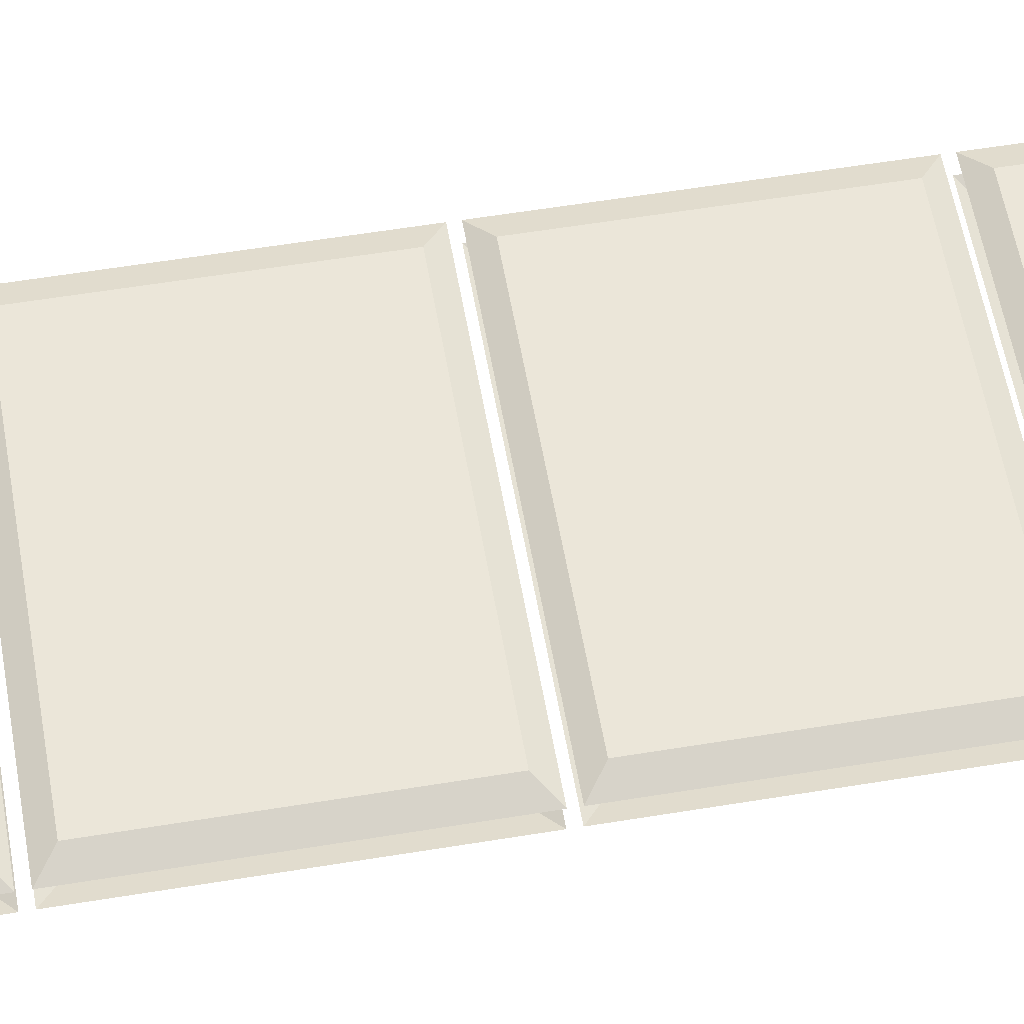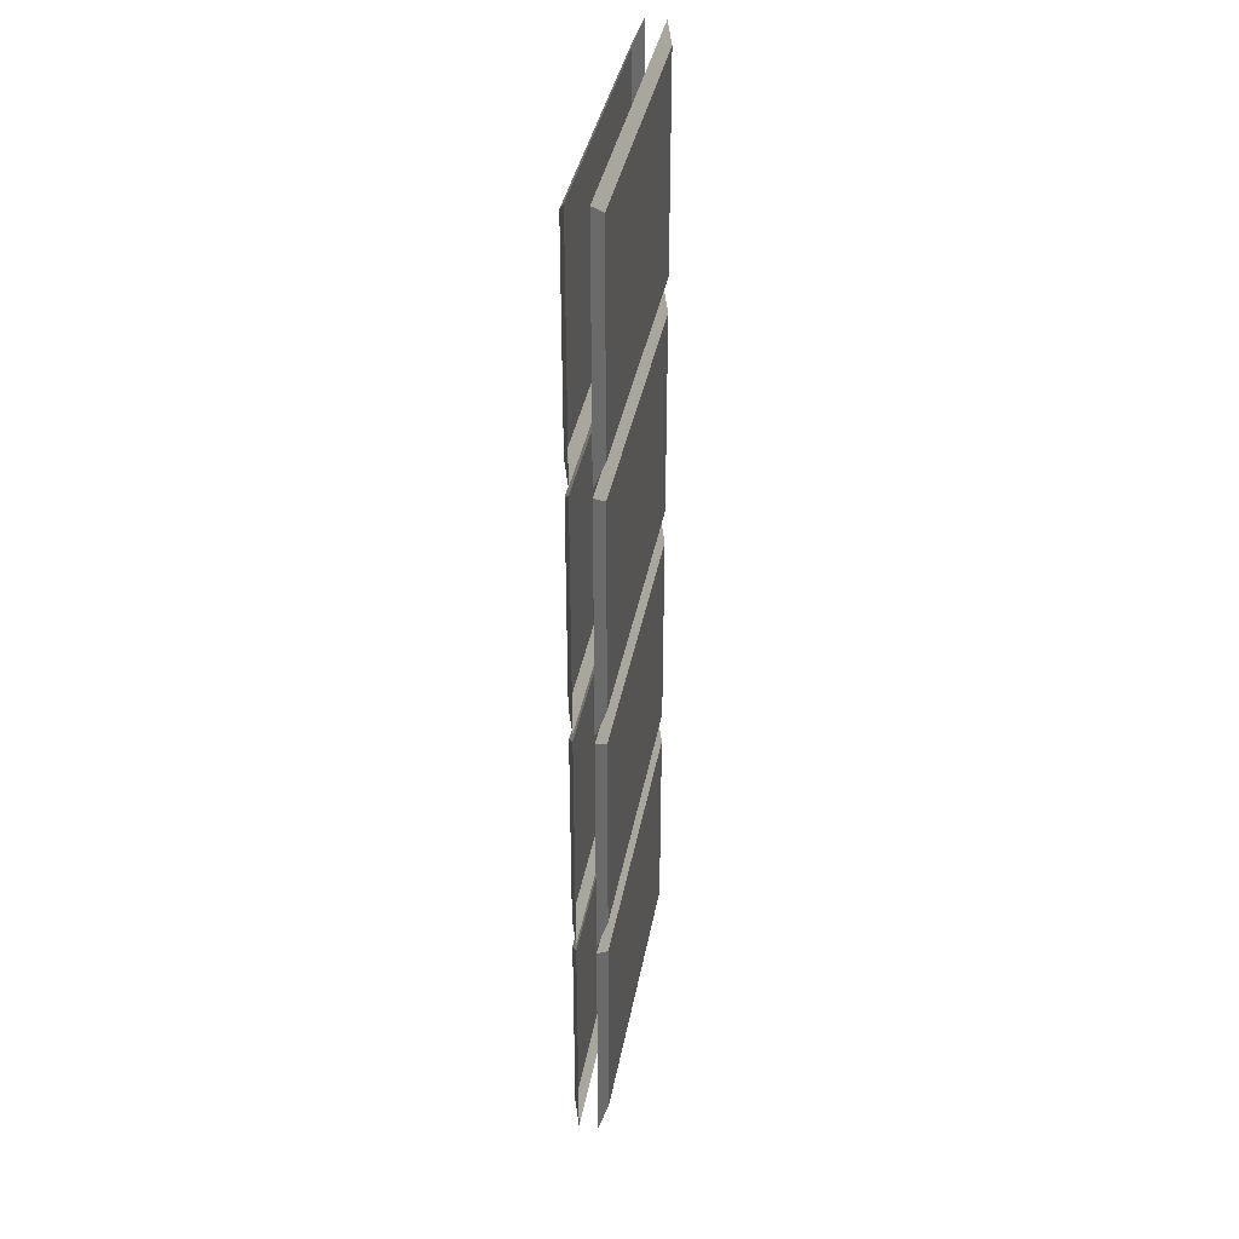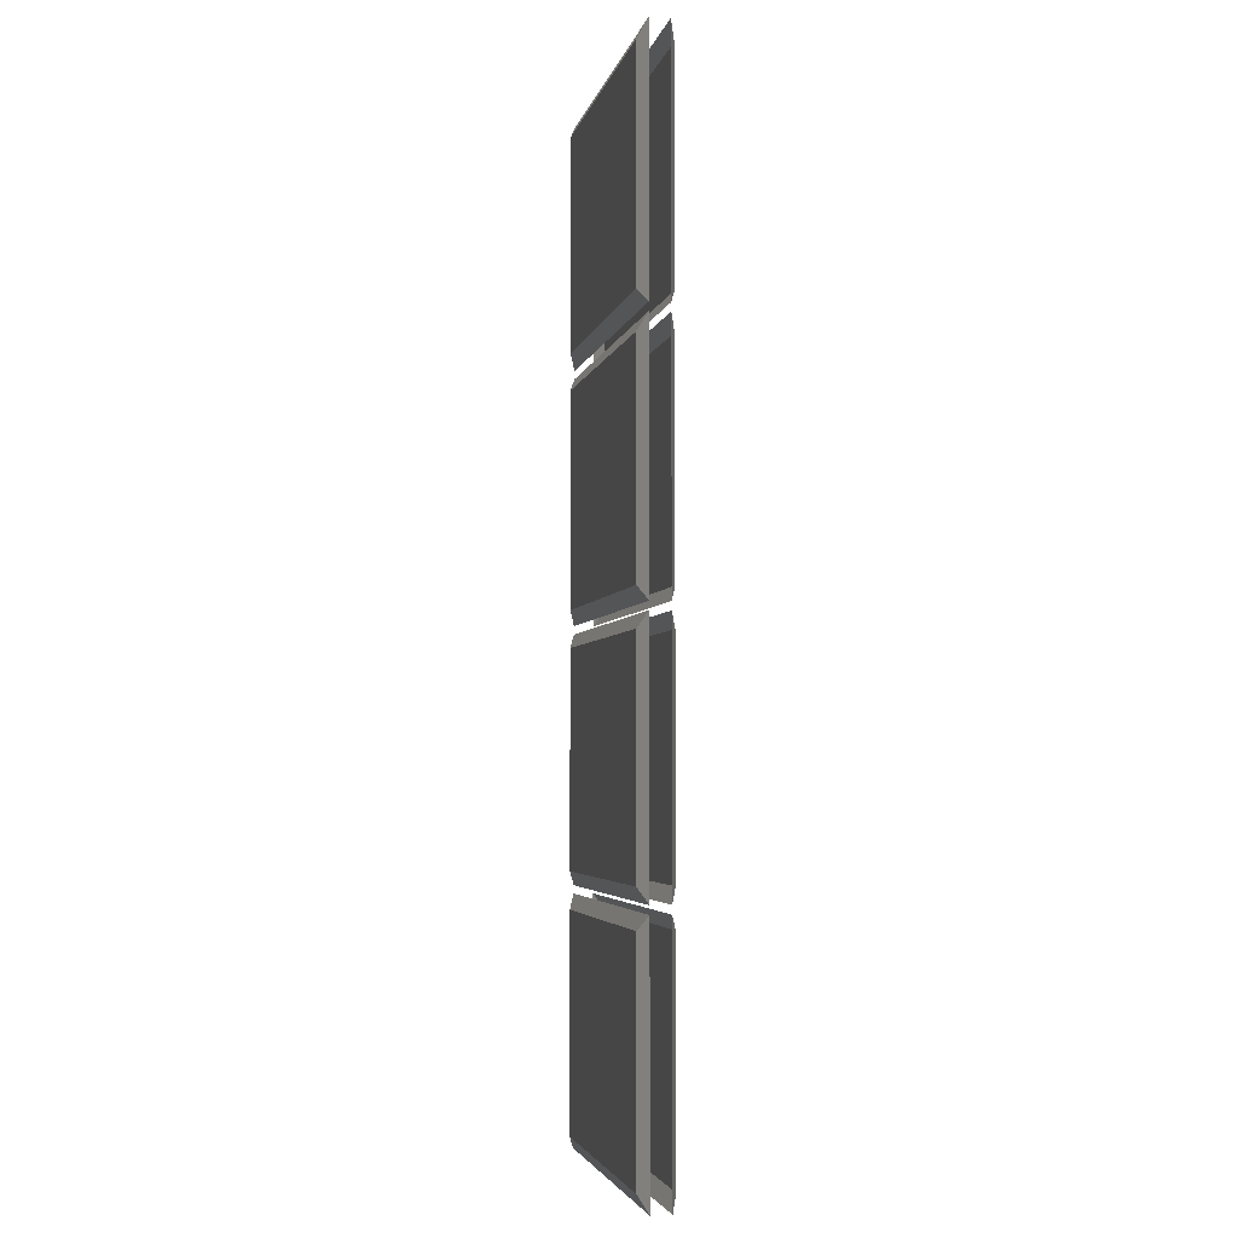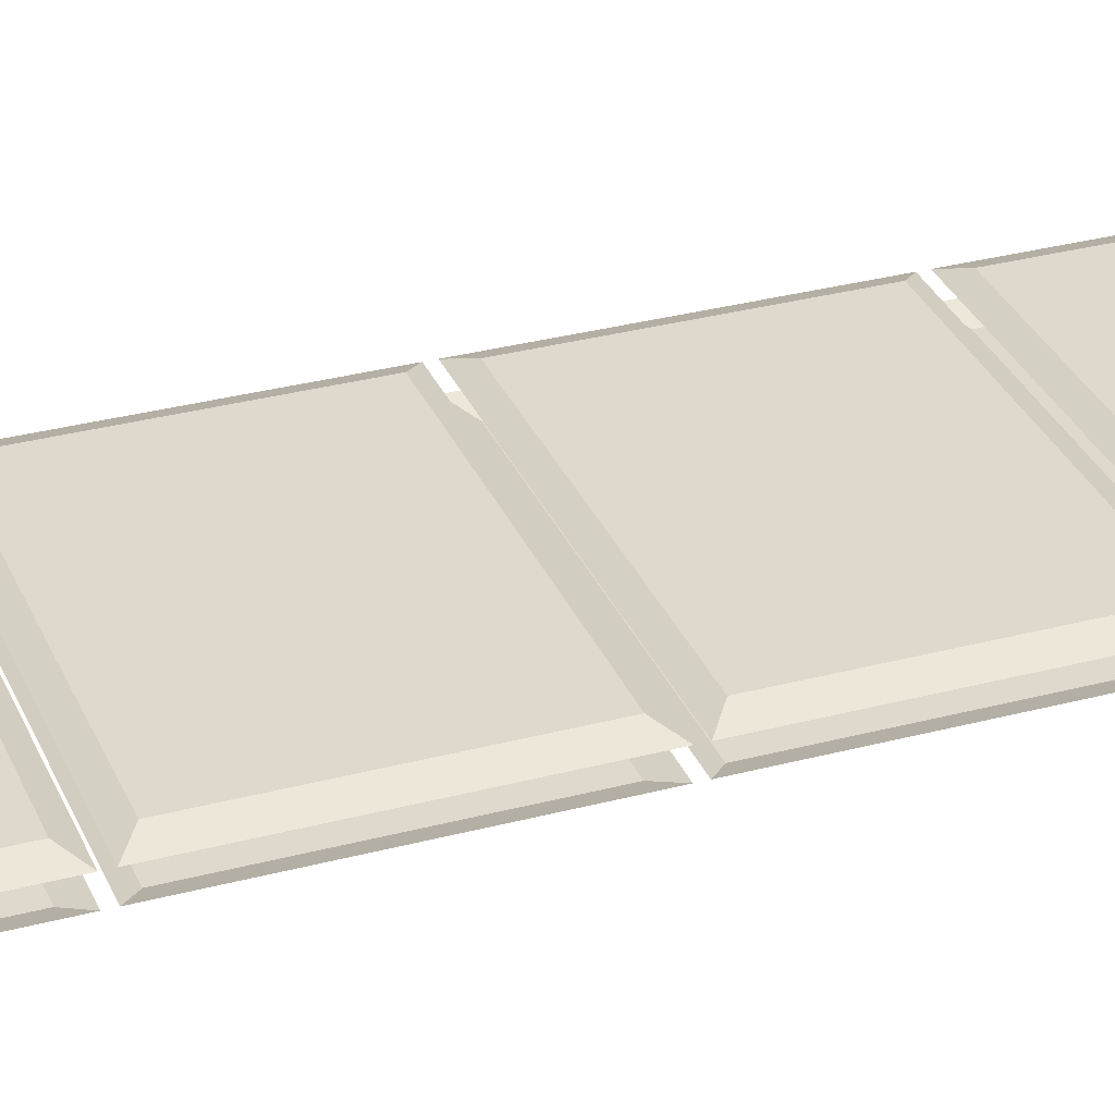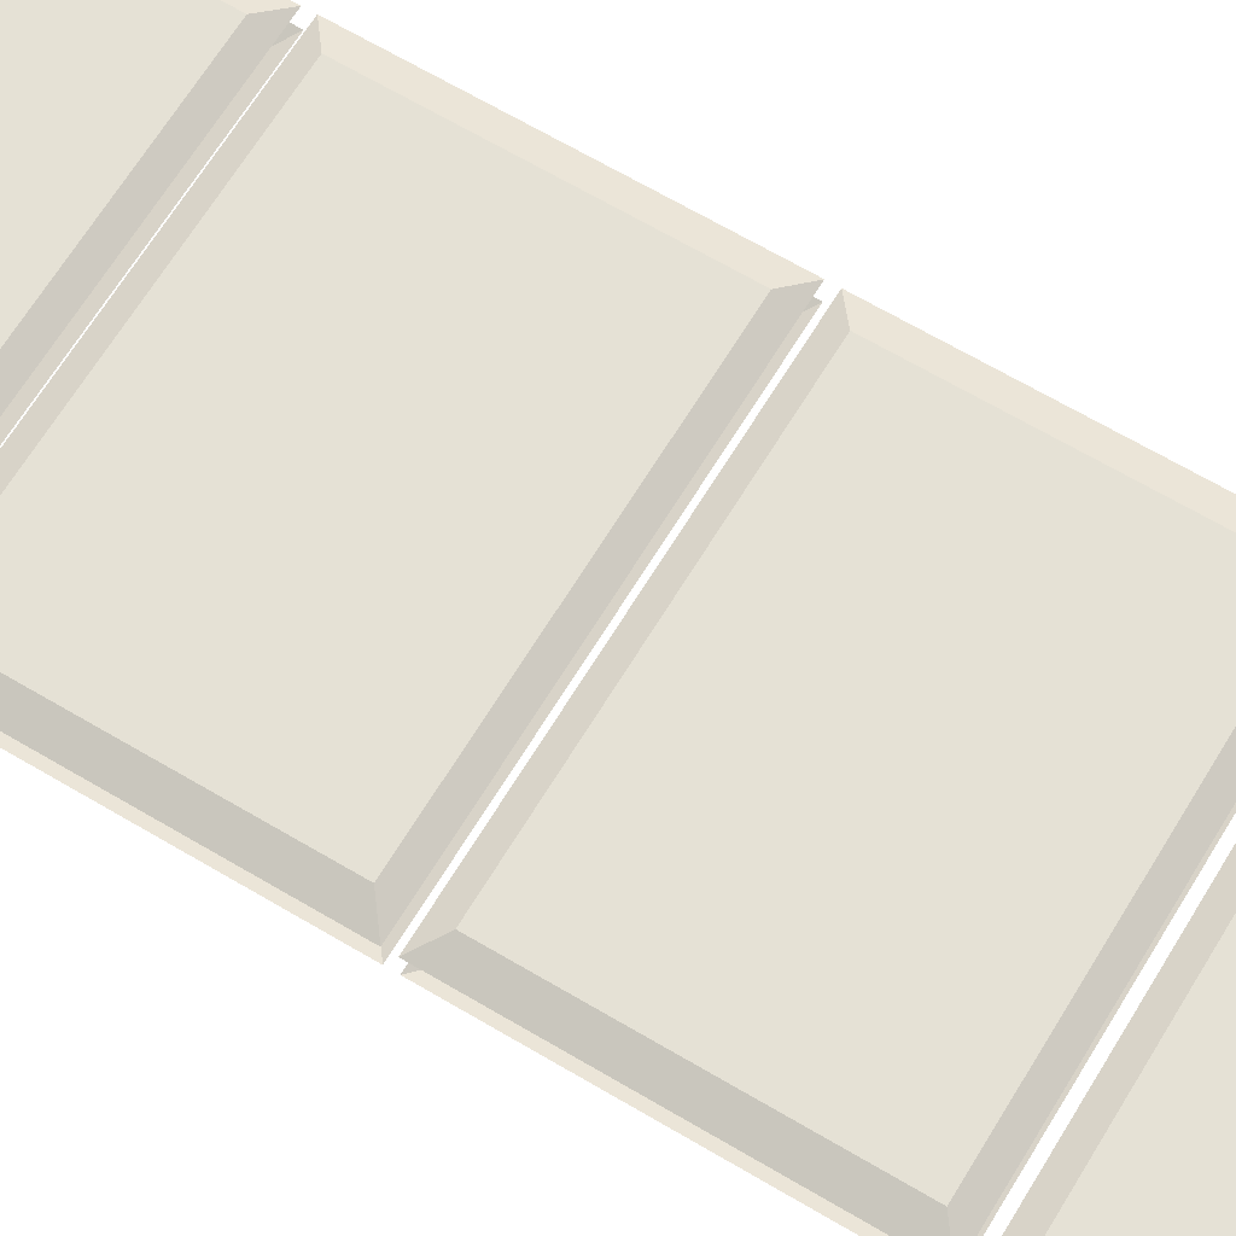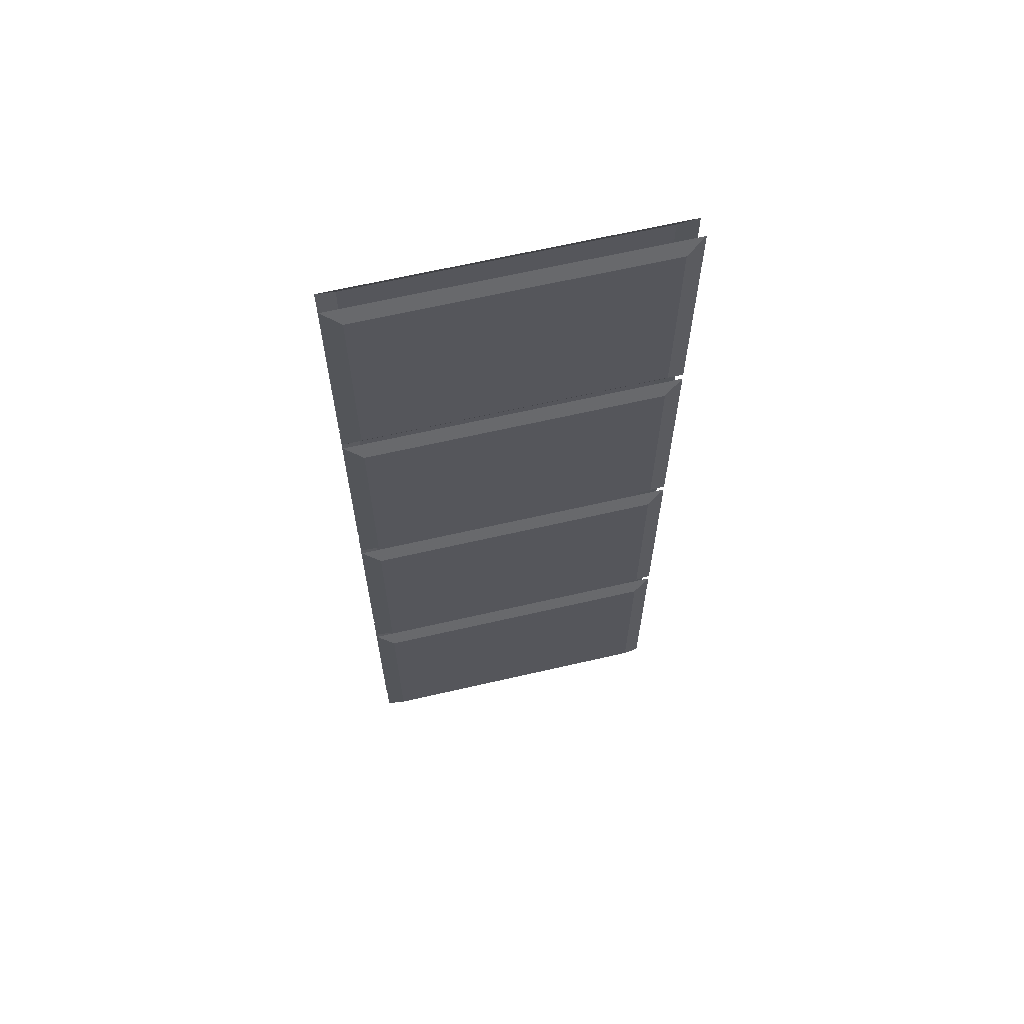
<metadata>
{"format":"obj","ext":"obj","renderer":"f3d","projection":"perspective","resolution":1024,"background":"white","views":[{"elev":56.6,"azim":-99.8,"up":"+Z"},{"elev":37.5,"azim":-79.7,"up":"+Y"},{"elev":-3.9,"azim":-101.8,"up":"+Y"},{"elev":31.9,"azim":-110.5,"up":"+Z"},{"elev":65.0,"azim":121.0,"up":"+Z"},{"elev":65.1,"azim":-13.1,"up":"+Y"}]}
</metadata>
<code>
v -43.72 249.4 -5.476
v 43.72 249.4 -5.476
v -43.72 312.3 -5.476
v 43.72 312.3 -5.476
v -43.72 312.3 -10.39
v 43.72 312.3 -10.39
v -43.72 249.4 -10.39
v 43.72 249.4 -10.39
v -38.92 253.1 -3.599
v 38.92 253.1 -3.599
v 38.92 308.6 -3.599
v -38.92 308.6 -3.599
v -38.92 308.6 -12.26
v 38.92 308.6 -12.26
v 38.92 253.1 -12.26
v -38.92 253.1 -12.26
v -43.72 184.4 -5.476
v 43.72 184.4 -5.476
v -43.72 247.3 -5.476
v 43.72 247.3 -5.476
v -43.72 247.3 -10.39
v 43.72 247.3 -10.39
v -43.72 184.4 -10.39
v 43.72 184.4 -10.39
v -38.92 188.1 -3.599
v 38.92 188.1 -3.599
v 38.92 243.6 -3.599
v -38.92 243.6 -3.599
v -38.92 243.6 -12.26
v 38.92 243.6 -12.26
v 38.92 188.1 -12.26
v -38.92 188.1 -12.26
v -43.72 119.4 -5.476
v 43.72 119.4 -5.476
v -43.72 182.4 -5.476
v 43.72 182.4 -5.476
v -43.72 182.4 -10.39
v 43.72 182.4 -10.39
v -43.72 119.4 -10.39
v 43.72 119.4 -10.39
v -38.92 123.1 -3.599
v 38.92 123.1 -3.599
v 38.92 178.6 -3.599
v -38.92 178.6 -3.599
v -38.92 178.6 -12.26
v 38.92 178.6 -12.26
v 38.92 123.1 -12.26
v -38.92 123.1 -12.26
v -43.72 54.46 -5.476
v 43.72 54.46 -5.476
v -43.72 117.4 -5.476
v 43.72 117.4 -5.476
v -43.72 117.4 -10.39
v 43.72 117.4 -10.39
v -43.72 54.46 -10.39
v 43.72 54.46 -10.39
v -38.92 58.17 -3.599
v 38.92 58.17 -3.599
v 38.92 113.7 -3.599
v -38.92 113.7 -3.599
v -38.92 113.7 -12.26
v 38.92 113.7 -12.26
v 38.92 58.17 -12.26
v -38.92 58.17 -12.26
f 9 10 11 12
f 13 14 15 16
f 1 2 10 9
f 2 4 11 10
f 4 3 12 11
f 3 1 9 12
f 5 6 14 13
f 6 8 15 14
f 8 7 16 15
f 7 5 13 16
f 25 26 27 28
f 29 30 31 32
f 17 18 26 25
f 18 20 27 26
f 20 19 28 27
f 19 17 25 28
f 21 22 30 29
f 22 24 31 30
f 24 23 32 31
f 23 21 29 32
f 41 42 43 44
f 45 46 47 48
f 33 34 42 41
f 34 36 43 42
f 36 35 44 43
f 35 33 41 44
f 37 38 46 45
f 38 40 47 46
f 40 39 48 47
f 39 37 45 48
f 57 58 59 60
f 61 62 63 64
f 49 50 58 57
f 50 52 59 58
f 52 51 60 59
f 51 49 57 60
f 53 54 62 61
f 54 56 63 62
f 56 55 64 63
f 55 53 61 64

</code>
